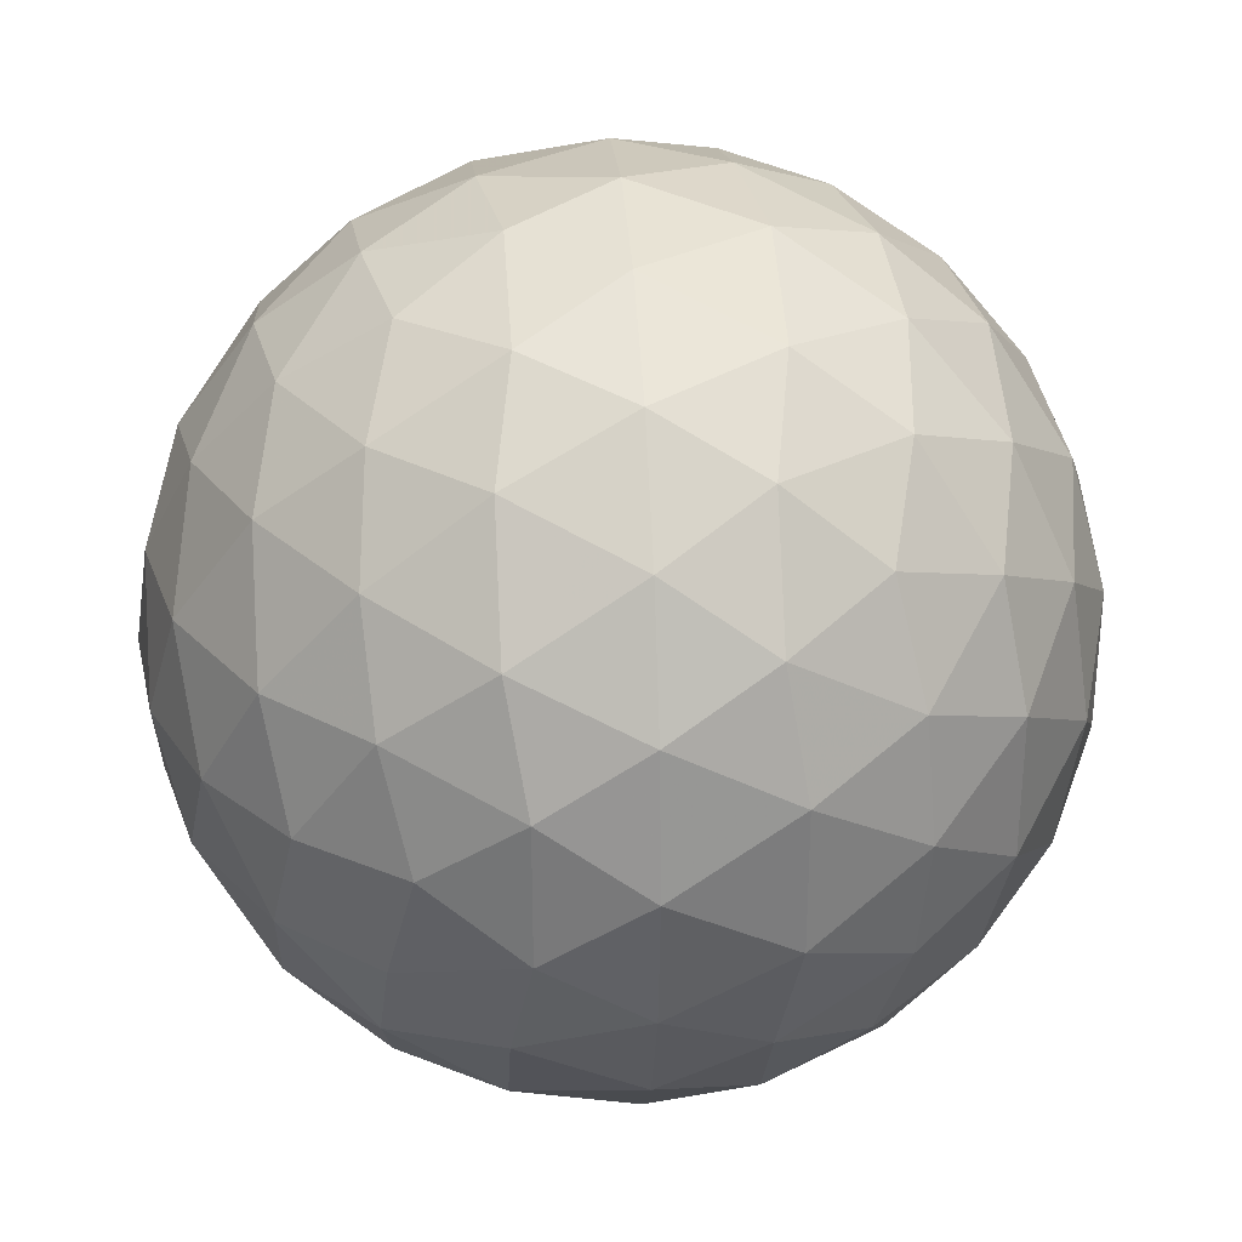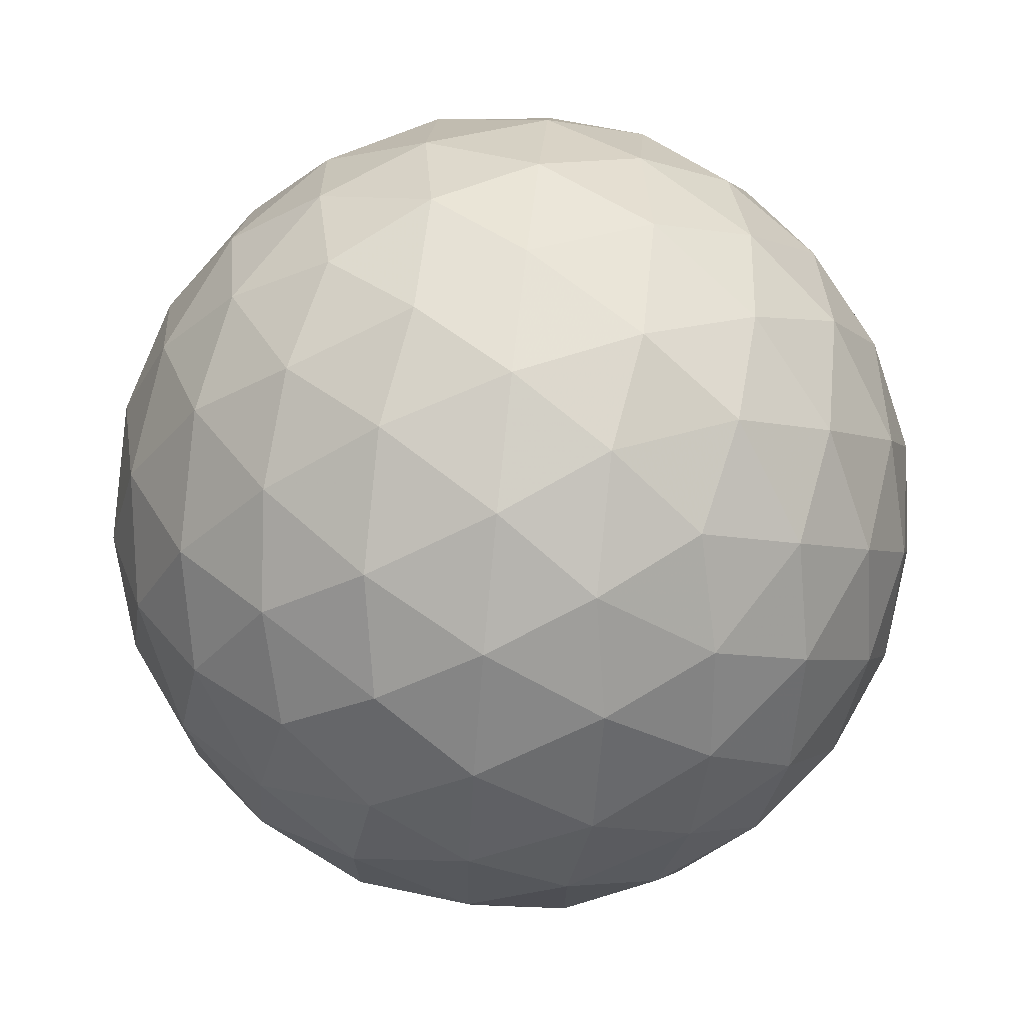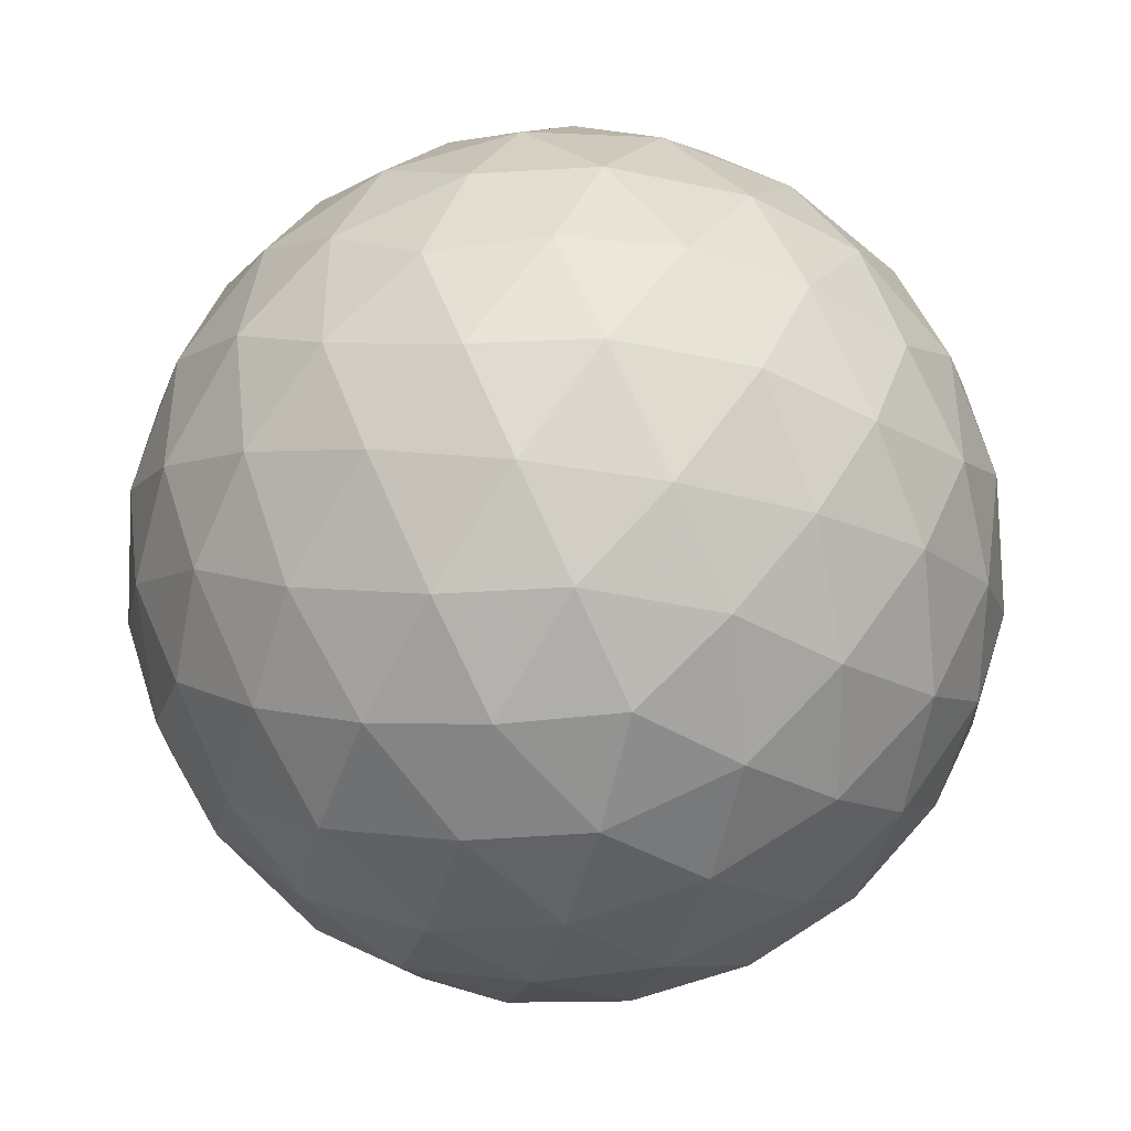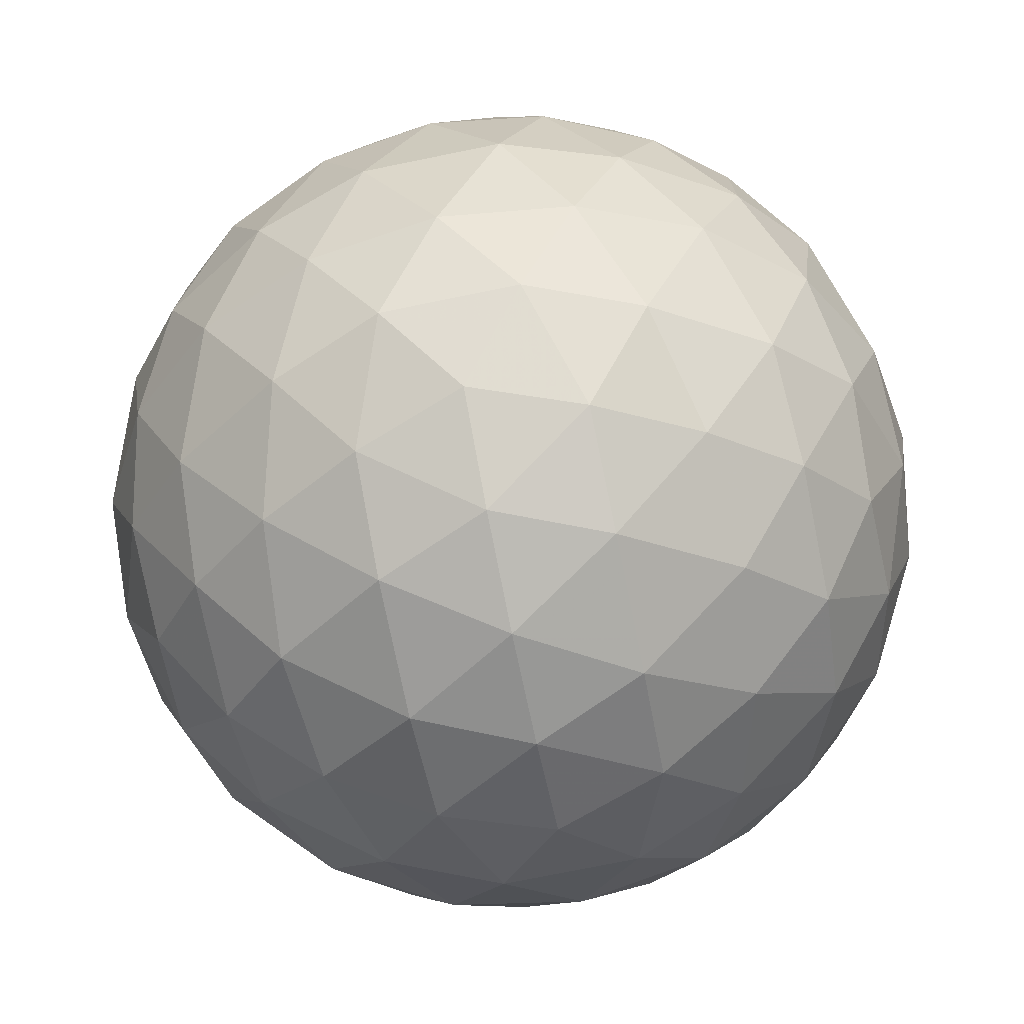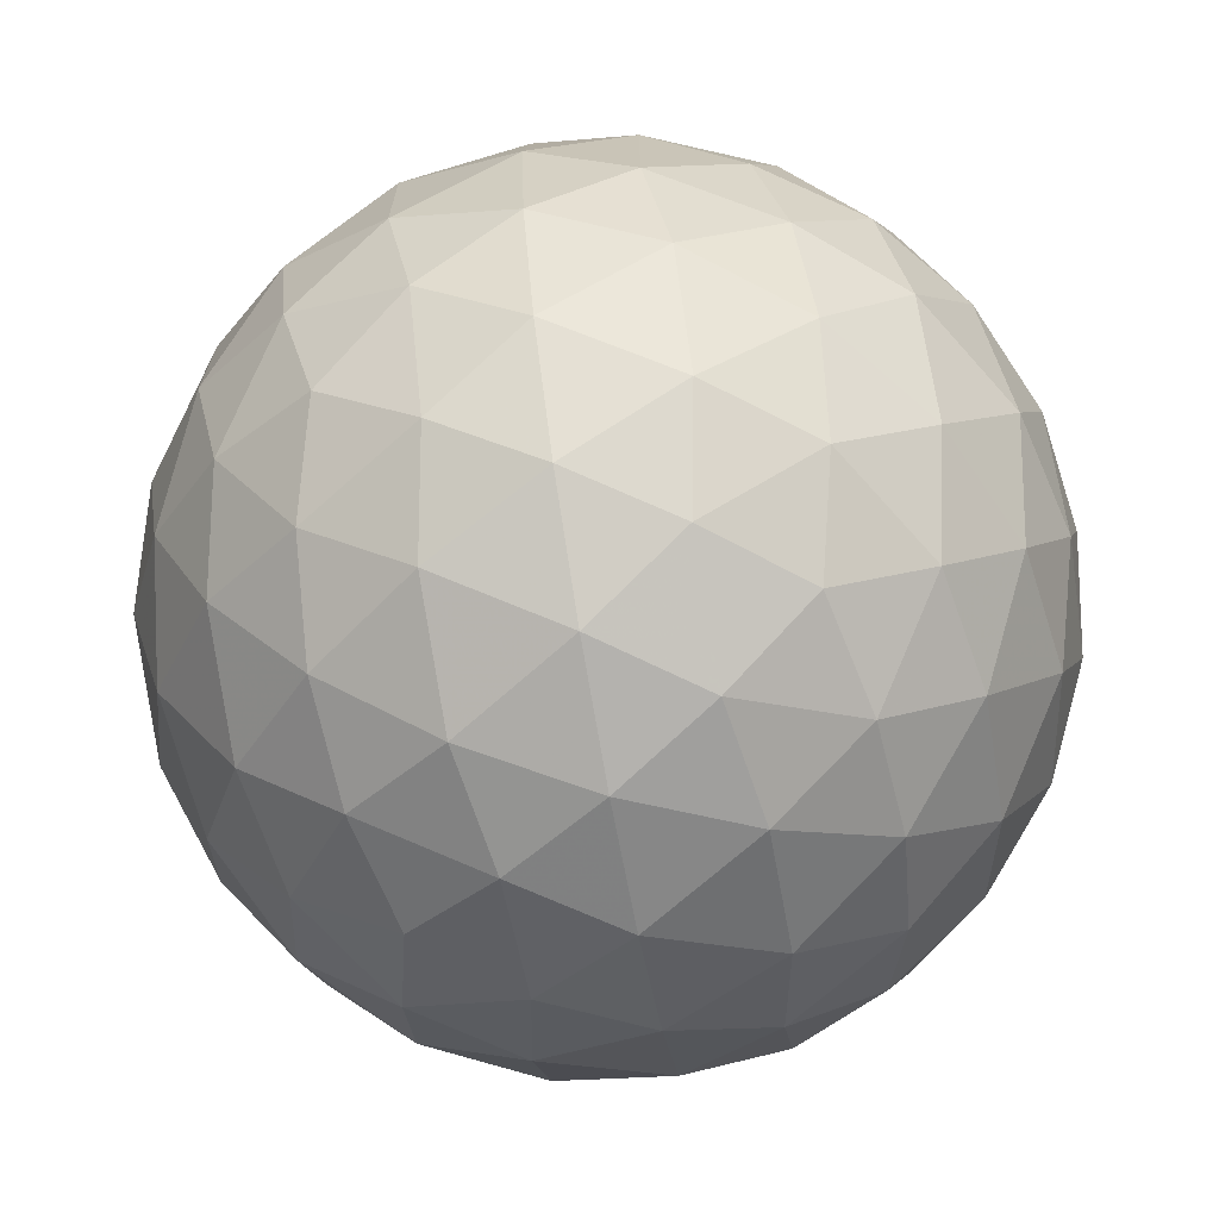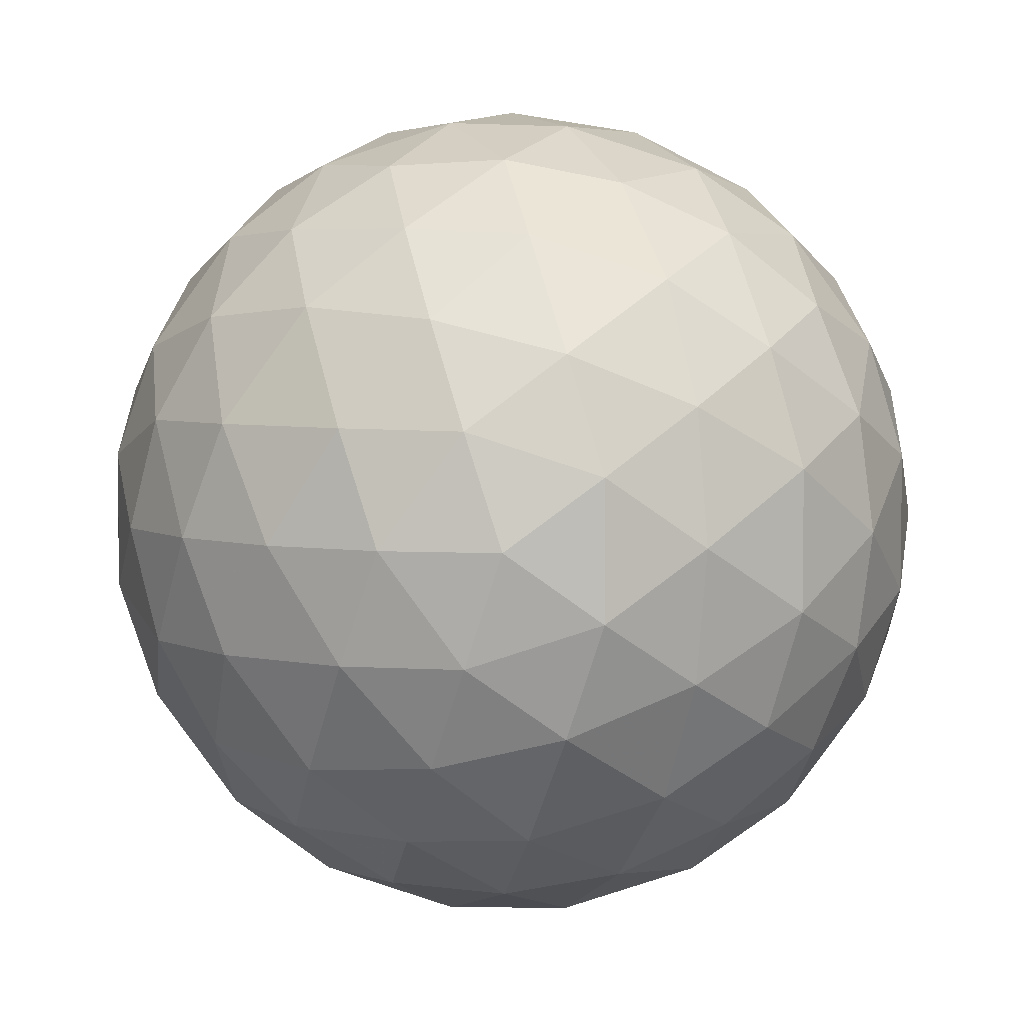
<metadata>
{"format":"obj","ext":"obj","renderer":"f3d","projection":"perspective","resolution":1024,"background":"white","views":[{"elev":31.4,"azim":54.1,"up":"+Z"},{"elev":72.3,"azim":-142.2,"up":"+Y"},{"elev":-42.2,"azim":-104.5,"up":"+Y"},{"elev":-74.7,"azim":-78.5,"up":"+Y"},{"elev":-70.0,"azim":-138.2,"up":"+Y"},{"elev":5.1,"azim":122.9,"up":"+Y"}]}
</metadata>
<code>
v 17.89 38.36 9.092
v 20 38.36 9.092
v 17.89 34.96 9.092
v 20 34.96 9.092
v 18.95 35.61 10.79
v 18.95 37.71 10.79
v 18.95 35.61 7.39
v 18.95 37.71 7.39
v 20.65 36.66 8.04
v 20.65 36.66 10.14
v 17.25 36.66 8.04
v 17.25 36.66 10.14
v 18.95 38.66 9.092
v 18.95 34.66 9.092
v 18.33 35.04 10.09
v 19.56 35.04 10.09
v 18.33 38.28 10.09
v 19.56 38.28 10.09
v 18.95 36.66 11.09
v 18.33 35.04 8.092
v 19.56 35.04 8.092
v 18.33 38.28 8.092
v 19.56 38.28 8.092
v 18.95 36.66 7.092
v 20.56 37.66 8.474
v 20.56 35.66 8.474
v 19.95 36.04 7.474
v 19.95 37.28 7.474
v 20.56 37.66 9.71
v 20.56 35.66 9.71
v 19.95 36.04 10.71
v 19.95 37.28 10.71
v 20.95 36.66 9.092
v 17.33 37.66 8.474
v 17.33 35.66 8.474
v 17.95 36.04 7.474
v 17.95 37.28 7.474
v 17.33 37.66 9.71
v 17.33 35.66 9.71
v 17.95 36.04 10.71
v 17.95 37.28 10.71
v 16.95 36.66 9.092
v 18.4 38.58 9.092
v 19.49 38.58 9.092
v 18.4 34.74 9.092
v 19.49 34.74 9.092
v 18.08 34.93 9.612
v 18.63 35.27 10.5
v 18.62 34.76 9.617
v 19.81 34.93 9.612
v 19.27 35.27 10.5
v 19.27 34.76 9.617
v 18.95 34.96 10.14
v 18.08 38.39 9.612
v 18.63 38.05 10.5
v 18.62 38.56 9.617
v 19.81 38.39 9.612
v 19.27 38.05 10.5
v 19.27 38.56 9.617
v 18.95 38.36 10.14
v 18.95 36.11 11.02
v 18.95 37.21 11.02
v 18.08 34.93 8.572
v 18.63 35.27 7.688
v 18.62 34.76 8.566
v 19.81 34.93 8.572
v 19.27 35.27 7.688
v 19.27 34.76 8.566
v 18.95 34.96 8.04
v 18.08 38.39 8.572
v 18.63 38.05 7.688
v 18.62 38.56 8.566
v 19.81 38.39 8.572
v 19.27 38.05 7.688
v 19.27 38.56 8.566
v 18.95 38.36 8.04
v 18.95 36.11 7.168
v 18.95 37.21 7.168
v 20.33 38.06 8.77
v 20.67 37.18 8.224
v 20.12 38.04 8.241
v 20.33 35.26 8.77
v 20.67 36.14 8.224
v 20.12 35.28 8.241
v 19.47 35.79 7.366
v 20.35 36.34 7.704
v 19.8 35.48 7.715
v 19.47 36.34 7.19
v 20.32 35.81 7.916
v 19.47 37.53 7.366
v 20.35 36.98 7.704
v 19.8 37.84 7.715
v 19.47 36.98 7.19
v 20.32 37.51 7.916
v 20 36.66 7.39
v 20.33 38.06 9.413
v 20.67 37.18 9.96
v 20.12 38.04 9.942
v 20.65 37.71 9.092
v 20.33 35.26 9.413
v 20.67 36.14 9.96
v 20.12 35.28 9.942
v 20.65 35.61 9.092
v 19.47 35.79 10.82
v 20.35 36.34 10.48
v 19.8 35.48 10.47
v 19.47 36.34 10.99
v 20.32 35.81 10.27
v 19.47 37.53 10.82
v 20.35 36.98 10.48
v 19.8 37.84 10.47
v 19.47 36.98 10.99
v 20.32 37.51 10.27
v 20 36.66 10.79
v 20.87 36.66 8.545
v 20.87 36.66 9.638
v 20.85 37.19 8.767
v 20.85 36.13 8.767
v 20.85 37.19 9.417
v 20.85 36.13 9.417
v 17.56 38.06 8.77
v 17.22 37.18 8.224
v 17.77 38.04 8.241
v 17.56 35.26 8.77
v 17.22 36.14 8.224
v 17.77 35.28 8.241
v 18.43 35.79 7.366
v 17.54 36.34 7.704
v 18.1 35.48 7.715
v 18.42 36.34 7.19
v 17.57 35.81 7.916
v 18.43 37.53 7.366
v 17.54 36.98 7.704
v 18.1 37.84 7.715
v 18.42 36.98 7.19
v 17.57 37.51 7.916
v 17.89 36.66 7.39
v 17.56 38.06 9.413
v 17.22 37.18 9.96
v 17.77 38.04 9.942
v 17.25 37.71 9.092
v 17.56 35.26 9.413
v 17.22 36.14 9.96
v 17.77 35.28 9.942
v 17.25 35.61 9.092
v 18.43 35.79 10.82
v 17.54 36.34 10.48
v 18.1 35.48 10.47
v 18.42 36.34 10.99
v 17.57 35.81 10.27
v 18.43 37.53 10.82
v 17.54 36.98 10.48
v 18.1 37.84 10.47
v 18.42 36.98 10.99
v 17.57 37.51 10.27
v 17.89 36.66 10.79
v 17.02 36.66 8.545
v 17.02 36.66 9.638
v 17.04 37.19 8.767
v 17.04 36.13 8.767
v 17.04 37.19 9.417
v 17.04 36.13 9.417
f 1 138 54
f 138 38 140
f 54 140 17
f 138 140 54
f 38 139 155
f 139 12 152
f 155 152 41
f 139 152 155
f 17 153 55
f 153 41 151
f 55 151 6
f 153 151 55
f 38 155 140
f 155 41 153
f 140 153 17
f 155 153 140
f 1 54 43
f 54 17 56
f 43 56 13
f 54 56 43
f 17 55 60
f 55 6 58
f 60 58 18
f 55 58 60
f 13 59 44
f 59 18 57
f 44 57 2
f 59 57 44
f 17 60 56
f 60 18 59
f 56 59 13
f 60 59 56
f 1 43 70
f 43 13 72
f 70 72 22
f 43 72 70
f 13 44 75
f 44 2 73
f 75 73 23
f 44 73 75
f 22 76 71
f 76 23 74
f 71 74 8
f 76 74 71
f 13 75 72
f 75 23 76
f 72 76 22
f 75 76 72
f 1 70 121
f 70 22 123
f 121 123 34
f 70 123 121
f 22 71 134
f 71 8 132
f 134 132 37
f 71 132 134
f 34 136 122
f 136 37 133
f 122 133 11
f 136 133 122
f 22 134 123
f 134 37 136
f 123 136 34
f 134 136 123
f 1 121 138
f 121 34 141
f 138 141 38
f 121 141 138
f 34 122 159
f 122 11 157
f 159 157 42
f 122 157 159
f 38 161 139
f 161 42 158
f 139 158 12
f 161 158 139
f 34 159 141
f 159 42 161
f 141 161 38
f 159 161 141
f 2 57 96
f 57 18 98
f 96 98 29
f 57 98 96
f 18 58 111
f 58 6 109
f 111 109 32
f 58 109 111
f 29 113 97
f 113 32 110
f 97 110 10
f 113 110 97
f 18 111 98
f 111 32 113
f 98 113 29
f 111 113 98
f 6 151 62
f 151 41 154
f 62 154 19
f 151 154 62
f 41 152 156
f 152 12 147
f 156 147 40
f 152 147 156
f 19 149 61
f 149 40 146
f 61 146 5
f 149 146 61
f 41 156 154
f 156 40 149
f 154 149 19
f 156 149 154
f 12 158 143
f 158 42 162
f 143 162 39
f 158 162 143
f 42 157 160
f 157 11 125
f 160 125 35
f 157 125 160
f 39 145 142
f 145 35 124
f 142 124 3
f 145 124 142
f 42 160 162
f 160 35 145
f 162 145 39
f 160 145 162
f 11 133 128
f 133 37 137
f 128 137 36
f 133 137 128
f 37 132 135
f 132 8 78
f 135 78 24
f 132 78 135
f 36 130 127
f 130 24 77
f 127 77 7
f 130 77 127
f 37 135 137
f 135 24 130
f 137 130 36
f 135 130 137
f 8 74 90
f 74 23 92
f 90 92 28
f 74 92 90
f 23 73 81
f 73 2 79
f 81 79 25
f 73 79 81
f 28 94 91
f 94 25 80
f 91 80 9
f 94 80 91
f 23 81 92
f 81 25 94
f 92 94 28
f 81 94 92
f 4 100 50
f 100 30 102
f 50 102 16
f 100 102 50
f 30 101 108
f 101 10 105
f 108 105 31
f 101 105 108
f 16 106 51
f 106 31 104
f 51 104 5
f 106 104 51
f 30 108 102
f 108 31 106
f 102 106 16
f 108 106 102
f 4 50 46
f 50 16 52
f 46 52 14
f 50 52 46
f 16 51 53
f 51 5 48
f 53 48 15
f 51 48 53
f 14 49 45
f 49 15 47
f 45 47 3
f 49 47 45
f 16 53 52
f 53 15 49
f 52 49 14
f 53 49 52
f 4 46 66
f 46 14 68
f 66 68 21
f 46 68 66
f 14 45 65
f 45 3 63
f 65 63 20
f 45 63 65
f 21 69 67
f 69 20 64
f 67 64 7
f 69 64 67
f 14 65 68
f 65 20 69
f 68 69 21
f 65 69 68
f 4 66 82
f 66 21 84
f 82 84 26
f 66 84 82
f 21 67 87
f 67 7 85
f 87 85 27
f 67 85 87
f 26 89 83
f 89 27 86
f 83 86 9
f 89 86 83
f 21 87 84
f 87 27 89
f 84 89 26
f 87 89 84
f 4 82 100
f 82 26 103
f 100 103 30
f 82 103 100
f 26 83 118
f 83 9 115
f 118 115 33
f 83 115 118
f 30 120 101
f 120 33 116
f 101 116 10
f 120 116 101
f 26 118 103
f 118 33 120
f 103 120 30
f 118 120 103
f 5 104 61
f 104 31 107
f 61 107 19
f 104 107 61
f 31 105 114
f 105 10 110
f 114 110 32
f 105 110 114
f 19 112 62
f 112 32 109
f 62 109 6
f 112 109 62
f 31 114 107
f 114 32 112
f 107 112 19
f 114 112 107
f 3 47 142
f 47 15 144
f 142 144 39
f 47 144 142
f 15 48 148
f 48 5 146
f 148 146 40
f 48 146 148
f 39 150 143
f 150 40 147
f 143 147 12
f 150 147 143
f 15 148 144
f 148 40 150
f 144 150 39
f 148 150 144
f 7 64 127
f 64 20 129
f 127 129 36
f 64 129 127
f 20 63 126
f 63 3 124
f 126 124 35
f 63 124 126
f 36 131 128
f 131 35 125
f 128 125 11
f 131 125 128
f 20 126 129
f 126 35 131
f 129 131 36
f 126 131 129
f 9 86 91
f 86 27 95
f 91 95 28
f 86 95 91
f 27 85 88
f 85 7 77
f 88 77 24
f 85 77 88
f 28 93 90
f 93 24 78
f 90 78 8
f 93 78 90
f 27 88 95
f 88 24 93
f 95 93 28
f 88 93 95
f 10 116 97
f 116 33 119
f 97 119 29
f 116 119 97
f 33 115 117
f 115 9 80
f 117 80 25
f 115 80 117
f 29 99 96
f 99 25 79
f 96 79 2
f 99 79 96
f 33 117 119
f 117 25 99
f 119 99 29
f 117 99 119

</code>
